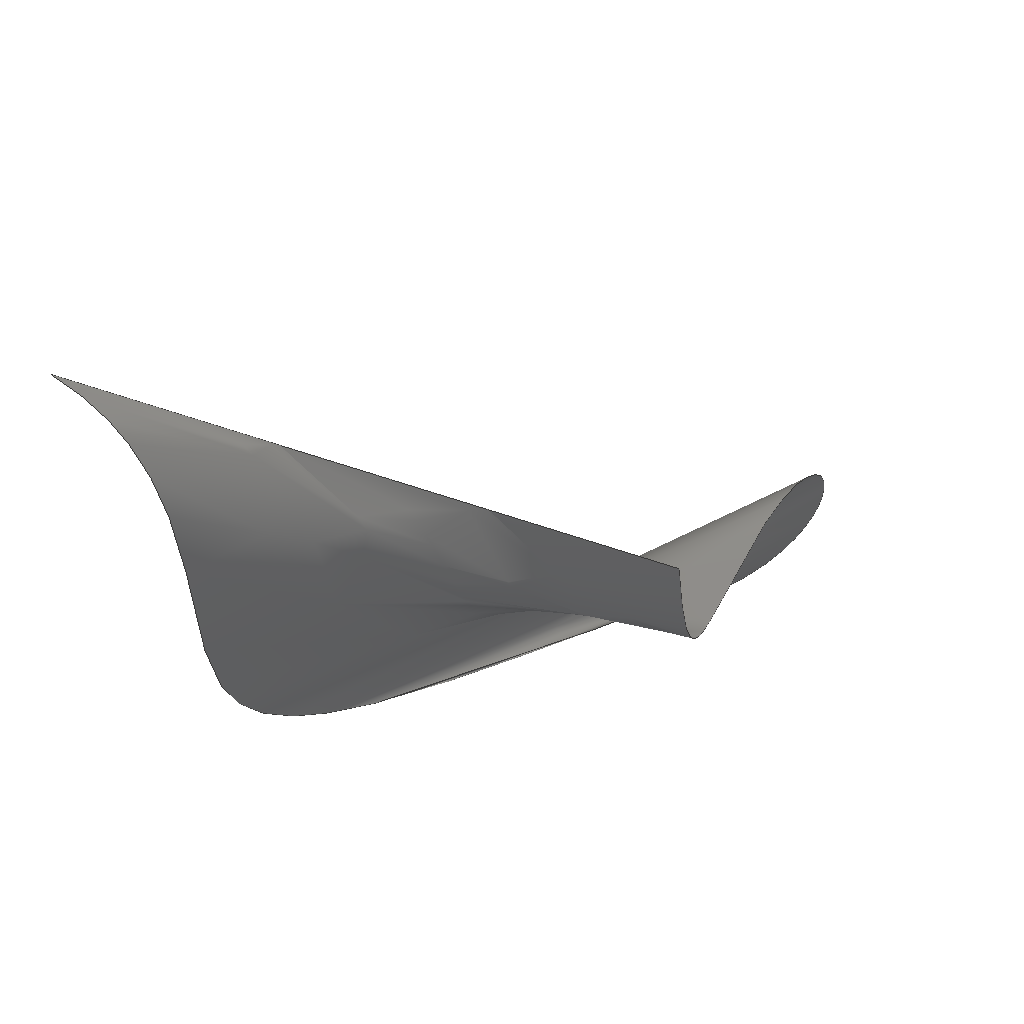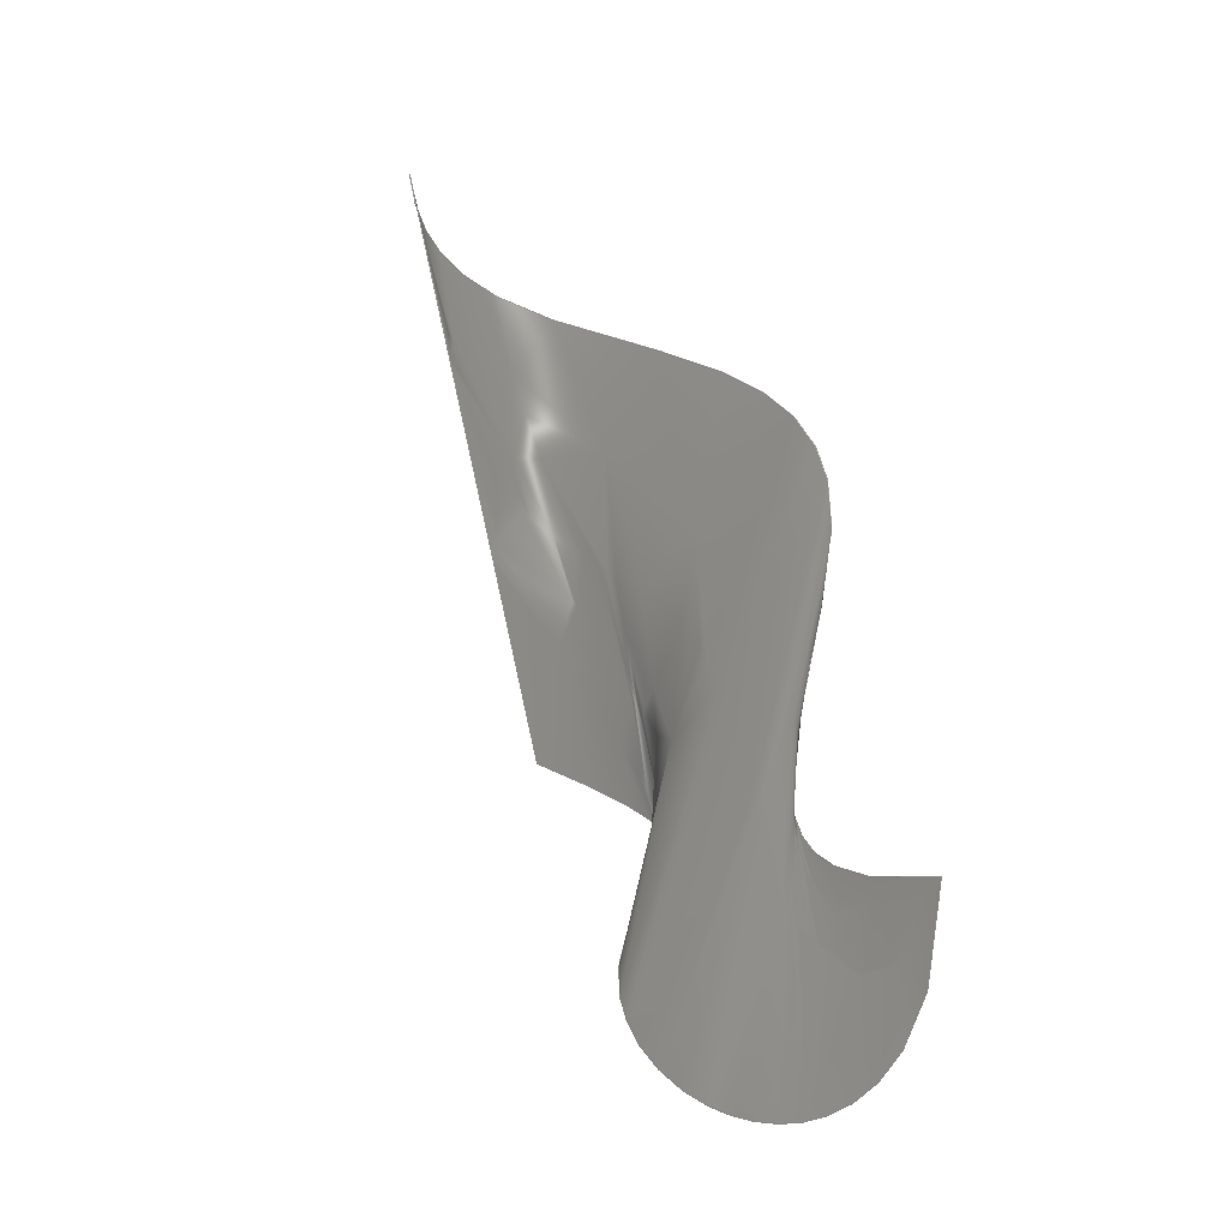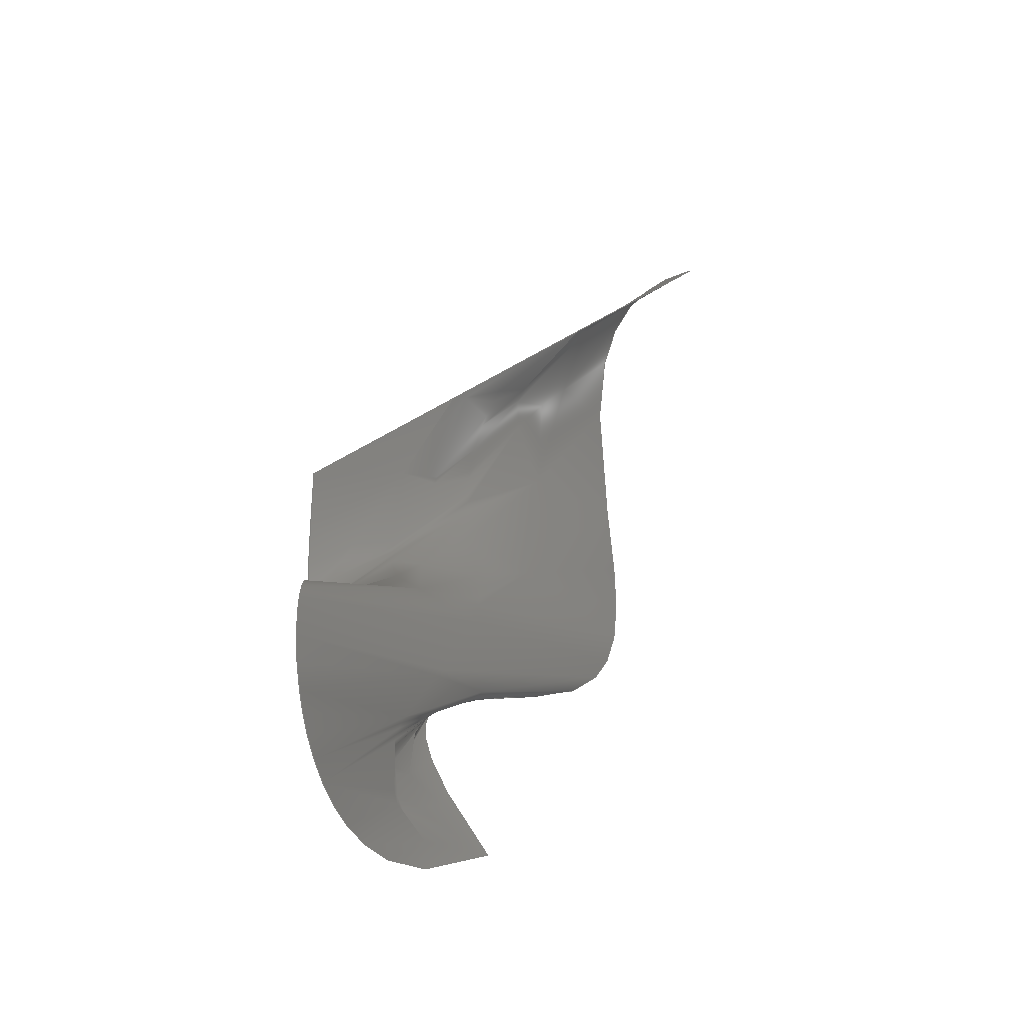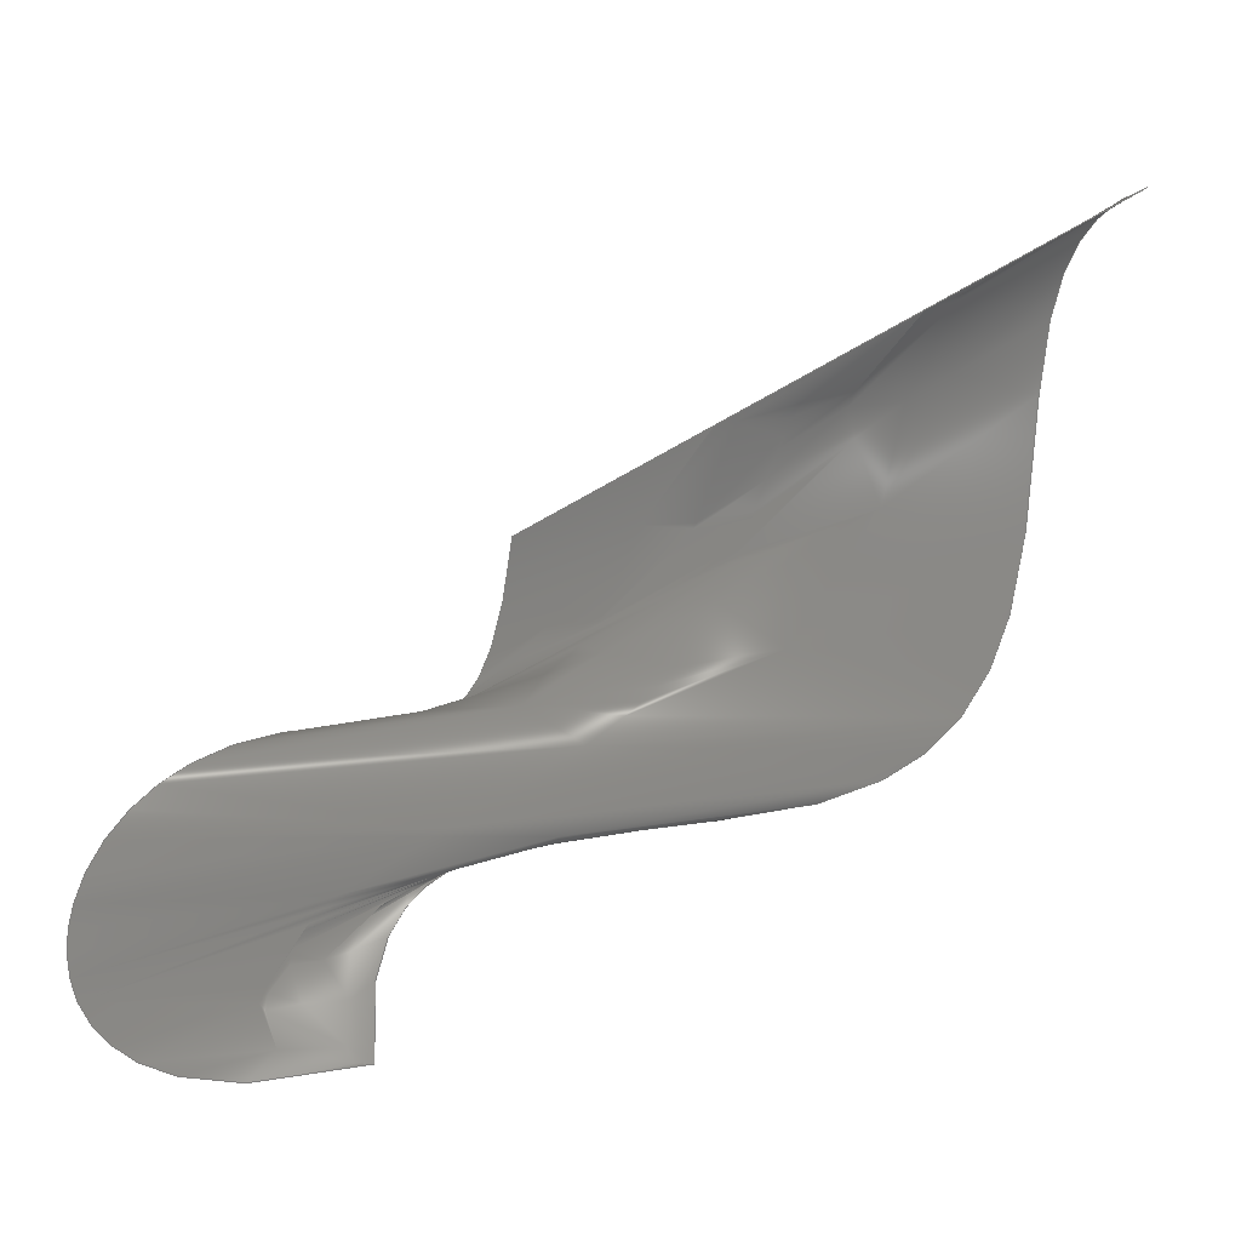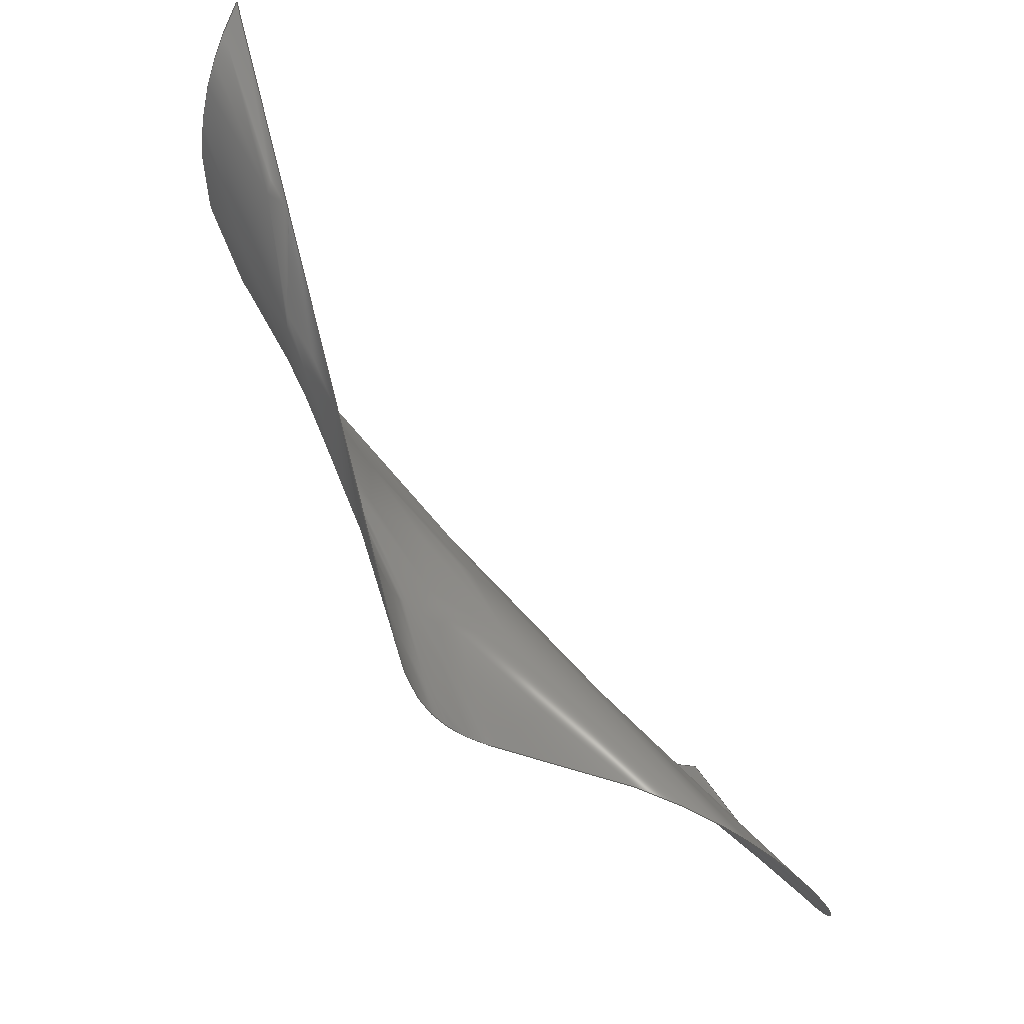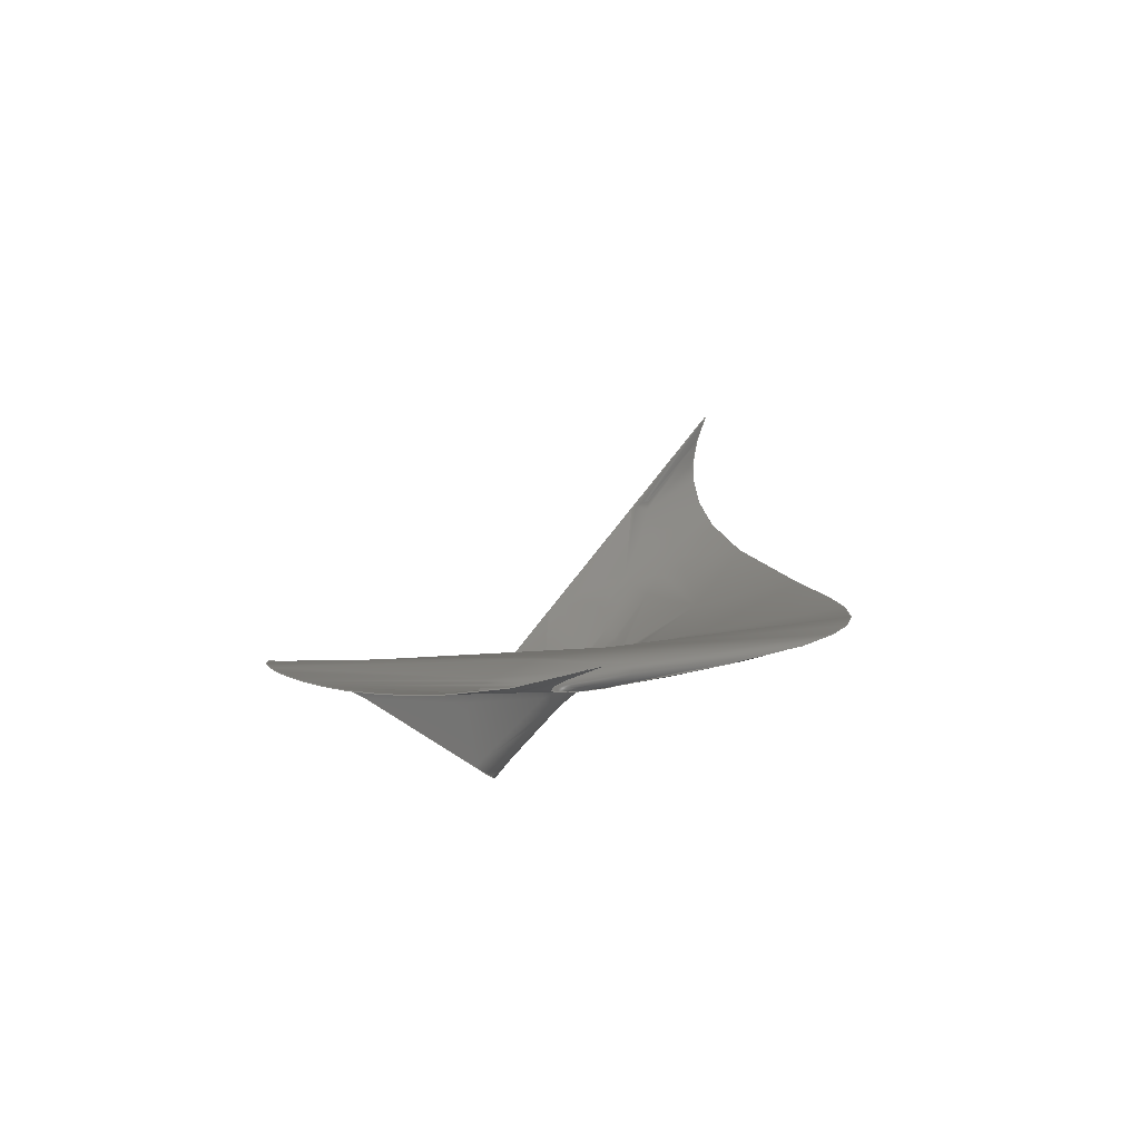
<metadata>
{"format":"step","ext":"stp","renderer":"f3d","projection":"perspective","resolution":1024,"background":"white","views":[{"elev":42.1,"azim":162.1,"up":"+Y"},{"elev":70.2,"azim":-72.8,"up":"+Z"},{"elev":-9.0,"azim":-48.6,"up":"+Y"},{"elev":9.9,"azim":4.7,"up":"+Y"},{"elev":57.3,"azim":-114.3,"up":"+Y"},{"elev":30.2,"azim":-33.4,"up":"+Z"}]}
</metadata>
<code>
ISO-10303-21;
DATA;
#1 = APPLICATION_PROTOCOL_DEFINITION('international standard',
  'config_control_design',1994,#2);
#2 = APPLICATION_CONTEXT(
'configuration controlled 3D designs of mechanical parts and assemblies'
  );
#3 = SHAPE_DEFINITION_REPRESENTATION(#4,#10);
#4 = PRODUCT_DEFINITION_SHAPE('','',#5);
#5 = PRODUCT_DEFINITION('design','',#6,#9);
#6 = PRODUCT_DEFINITION_FORMATION_WITH_SPECIFIED_SOURCE('','',#7,
  .NOT_KNOWN.);
#7 = PRODUCT('Open CASCADE STEP translator 7.4 1',
  'Open CASCADE STEP translator 7.4 1','',(#8));
#8 = MECHANICAL_CONTEXT('',#2,'mechanical');
#9 = DESIGN_CONTEXT('',#2,'design');
#10 = MANIFOLD_SURFACE_SHAPE_REPRESENTATION('',(#11,#15),#82);
#11 = AXIS2_PLACEMENT_3D('',#12,#13,#14);
#12 = CARTESIAN_POINT('',(0,0,0));
#13 = DIRECTION('',(0,0,1));
#14 = DIRECTION('',(1,0,-0));
#15 = SHELL_BASED_SURFACE_MODEL('',(#16));
#16 = OPEN_SHELL('',(#17));
#17 = ADVANCED_FACE('',(#18),#34,.T.);
#18 = FACE_BOUND('',#19,.T.);
#19 = EDGE_LOOP('',(#20,#51,#66));
#20 = ORIENTED_EDGE('',*,*,#21,.T.);
#21 = EDGE_CURVE('',#22,#24,#26,.T.);
#22 = VERTEX_POINT('',#23);
#23 = CARTESIAN_POINT('',(-4,0,2));
#24 = VERTEX_POINT('',#25);
#25 = CARTESIAN_POINT('',(-3,5,-2));
#26 = SURFACE_CURVE('',#27,(#33),.PCURVE_S1);
#27 = B_SPLINE_CURVE_WITH_KNOTS('',4,(#28,#29,#30,#31,#32),
  .UNSPECIFIED.,.F.,.F.,(5,5),(0,1),.PIECEWISE_BEZIER_KNOTS.);
#28 = CARTESIAN_POINT('',(-4,0,2));
#29 = CARTESIAN_POINT('',(-10.87,-1.593,3.44)
  );
#30 = CARTESIAN_POINT('',(-5.196,8.752,1.597)
  );
#31 = CARTESIAN_POINT('',(-3.678,-0.8215,-1.755)
  );
#32 = CARTESIAN_POINT('',(-3,5,-2));
#33 = PCURVE('',#34,#45);
#34 = B_SPLINE_SURFACE_WITH_KNOTS('',4,1,(
    (#35,#36)
    ,(#37,#38)
    ,(#39,#40)
    ,(#41,#42)
    ,(#43,#44)),.UNSPECIFIED.,.F.,.F.,.F.,(5,5),(2,2),(0,1),(0,1),
  .PIECEWISE_BEZIER_KNOTS.);
#35 = CARTESIAN_POINT('',(-4,0,2));
#36 = CARTESIAN_POINT('',(-4,0,2));
#37 = CARTESIAN_POINT('',(-10.87,-1.593,3.44)
  );
#38 = CARTESIAN_POINT('',(-5.233,5.255,-1.985)
  );
#39 = CARTESIAN_POINT('',(-5.196,8.752,1.597)
  );
#40 = CARTESIAN_POINT('',(7.438,-2.845,1.802)
  );
#41 = CARTESIAN_POINT('',(-3.678,-0.8215,-1.755)
  );
#42 = CARTESIAN_POINT('',(0.7767,7.676,-4.398)
  );
#43 = CARTESIAN_POINT('',(-3,5,-2));
#44 = CARTESIAN_POINT('',(4,9,-1));
#45 = DEFINITIONAL_REPRESENTATION('',(#46),#50);
#46 = LINE('',#47,#48);
#47 = CARTESIAN_POINT('',(0,0));
#48 = VECTOR('',#49,1);
#49 = DIRECTION('',(1,0));
#50 = ( GEOMETRIC_REPRESENTATION_CONTEXT(2) 
PARAMETRIC_REPRESENTATION_CONTEXT() REPRESENTATION_CONTEXT('2D SPACE',''
  ) );
#51 = ORIENTED_EDGE('',*,*,#52,.T.);
#52 = EDGE_CURVE('',#24,#53,#55,.T.);
#53 = VERTEX_POINT('',#54);
#54 = CARTESIAN_POINT('',(4,9,-1));
#55 = SURFACE_CURVE('',#56,(#59),.PCURVE_S1);
#56 = B_SPLINE_CURVE_WITH_KNOTS('',1,(#57,#58),.UNSPECIFIED.,.F.,.F.,(2,
    2),(0,1),.PIECEWISE_BEZIER_KNOTS.);
#57 = CARTESIAN_POINT('',(-3,5,-2));
#58 = CARTESIAN_POINT('',(4,9,-1));
#59 = PCURVE('',#34,#60);
#60 = DEFINITIONAL_REPRESENTATION('',(#61),#65);
#61 = LINE('',#62,#63);
#62 = CARTESIAN_POINT('',(1,0));
#63 = VECTOR('',#64,1);
#64 = DIRECTION('',(0,1));
#65 = ( GEOMETRIC_REPRESENTATION_CONTEXT(2) 
PARAMETRIC_REPRESENTATION_CONTEXT() REPRESENTATION_CONTEXT('2D SPACE',''
  ) );
#66 = ORIENTED_EDGE('',*,*,#67,.F.);
#67 = EDGE_CURVE('',#22,#53,#68,.T.);
#68 = SURFACE_CURVE('',#69,(#75),.PCURVE_S1);
#69 = B_SPLINE_CURVE_WITH_KNOTS('',4,(#70,#71,#72,#73,#74),
  .UNSPECIFIED.,.F.,.F.,(5,5),(0,1),.PIECEWISE_BEZIER_KNOTS.);
#70 = CARTESIAN_POINT('',(-4,0,2));
#71 = CARTESIAN_POINT('',(-5.233,5.255,-1.985)
  );
#72 = CARTESIAN_POINT('',(7.438,-2.845,1.802)
  );
#73 = CARTESIAN_POINT('',(0.7767,7.676,-4.398)
  );
#74 = CARTESIAN_POINT('',(4,9,-1));
#75 = PCURVE('',#34,#76);
#76 = DEFINITIONAL_REPRESENTATION('',(#77),#81);
#77 = LINE('',#78,#79);
#78 = CARTESIAN_POINT('',(0,1));
#79 = VECTOR('',#80,1);
#80 = DIRECTION('',(1,0));
#81 = ( GEOMETRIC_REPRESENTATION_CONTEXT(2) 
PARAMETRIC_REPRESENTATION_CONTEXT() REPRESENTATION_CONTEXT('2D SPACE',''
  ) );
#82 = ( GEOMETRIC_REPRESENTATION_CONTEXT(3) 
GLOBAL_UNCERTAINTY_ASSIGNED_CONTEXT((#86)) GLOBAL_UNIT_ASSIGNED_CONTEXT(
(#83,#84,#85)) REPRESENTATION_CONTEXT('Context #1',
  '3D Context with UNIT and UNCERTAINTY') );
#83 = ( LENGTH_UNIT() NAMED_UNIT(*) SI_UNIT(.MILLI.,.METRE.) );
#84 = ( NAMED_UNIT(*) PLANE_ANGLE_UNIT() SI_UNIT($,.RADIAN.) );
#85 = ( NAMED_UNIT(*) SI_UNIT($,.STERADIAN.) SOLID_ANGLE_UNIT() );
#86 = UNCERTAINTY_MEASURE_WITH_UNIT(LENGTH_MEASURE(1e-07),#83,
  'distance_accuracy_value','confusion accuracy');
#87 = PRODUCT_RELATED_PRODUCT_CATEGORY('detail',$,(#7));
#88 = PRODUCT_CATEGORY_RELATIONSHIP('','',#89,#87);
#89 = PRODUCT_CATEGORY('part',$);
#90 = CC_DESIGN_PERSON_AND_ORGANIZATION_ASSIGNMENT(#91,#94,(#6,#5));
#91 = PERSON_AND_ORGANIZATION(#92,#93);
#92 = PERSON('IP10.60.104,vanmelet','Mele','Tom',('Van'),$,$);
#93 = ORGANIZATION('IP10.60.104','Unspecified','');
#94 = PERSON_AND_ORGANIZATION_ROLE('creator');
#95 = CC_DESIGN_PERSON_AND_ORGANIZATION_ASSIGNMENT(#91,#96,(#7));
#96 = PERSON_AND_ORGANIZATION_ROLE('design_owner');
#97 = CC_DESIGN_PERSON_AND_ORGANIZATION_ASSIGNMENT(#91,#98,(#6));
#98 = PERSON_AND_ORGANIZATION_ROLE('design_supplier');
#99 = CC_DESIGN_PERSON_AND_ORGANIZATION_ASSIGNMENT(#91,#100,(#101));
#100 = PERSON_AND_ORGANIZATION_ROLE('classification_officer');
#101 = SECURITY_CLASSIFICATION('','',#102);
#102 = SECURITY_CLASSIFICATION_LEVEL('unclassified');
#103 = CC_DESIGN_SECURITY_CLASSIFICATION(#101,(#6));
#104 = CC_DESIGN_DATE_AND_TIME_ASSIGNMENT(#105,#109,(#5));
#105 = DATE_AND_TIME(#106,#107);
#106 = CALENDAR_DATE(2021,7,5);
#107 = LOCAL_TIME(11,41,$,#108);
#108 = COORDINATED_UNIVERSAL_TIME_OFFSET(1,$,.AHEAD.);
#109 = DATE_TIME_ROLE('creation_date');
#110 = CC_DESIGN_DATE_AND_TIME_ASSIGNMENT(#105,#111,(#101));
#111 = DATE_TIME_ROLE('classification_date');
#112 = CC_DESIGN_APPROVAL(#113,(#6,#5,#101));
#113 = APPROVAL(#114,'');
#114 = APPROVAL_STATUS('not_yet_approved');
#115 = APPROVAL_PERSON_ORGANIZATION(#91,#113,#116);
#116 = APPROVAL_ROLE('approver');
#117 = APPROVAL_DATE_TIME(#105,#113);
ENDSEC;
END-ISO-10303-21;

</code>
